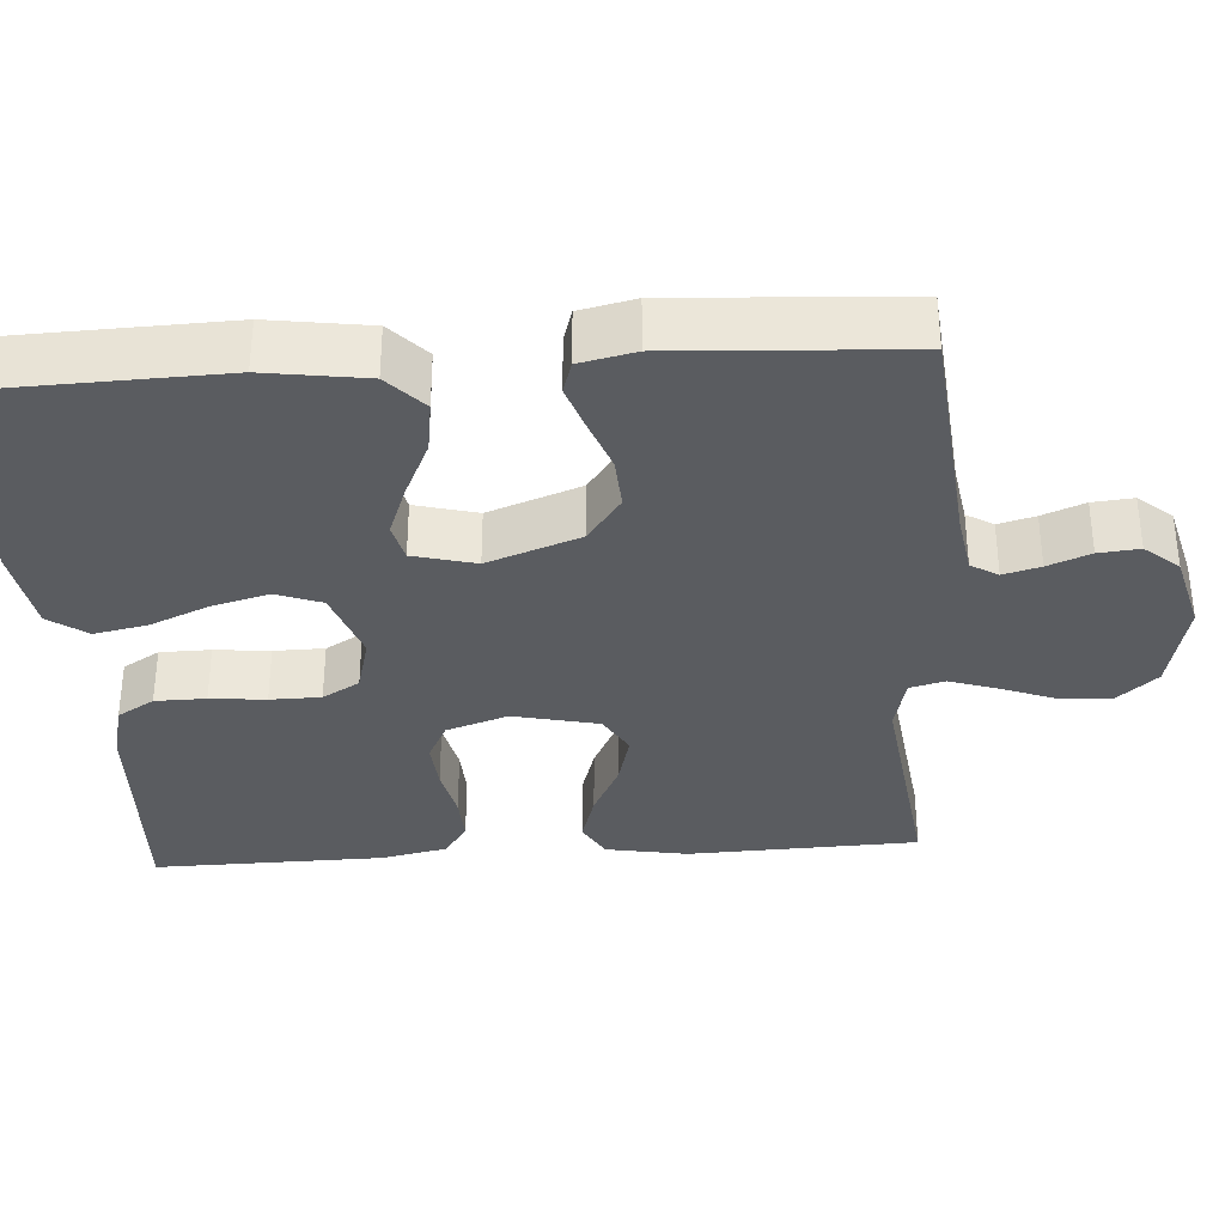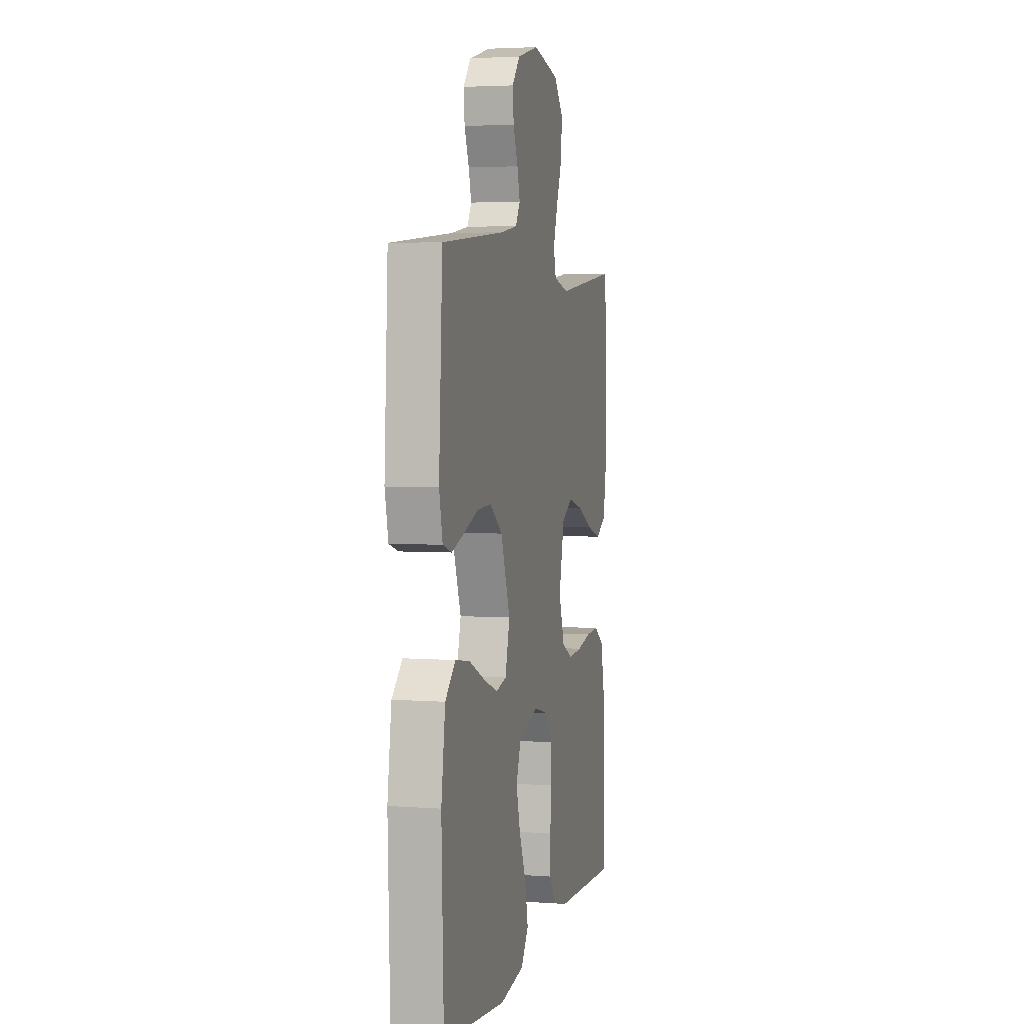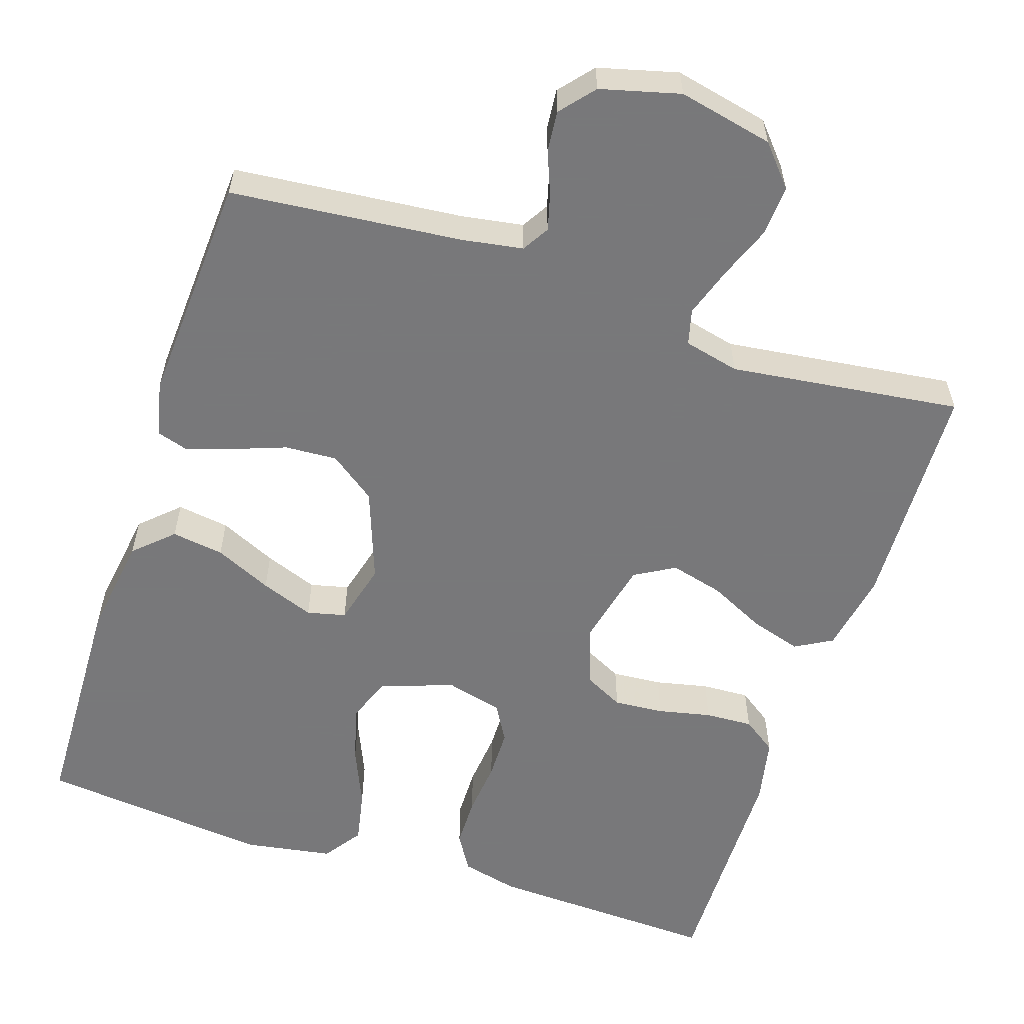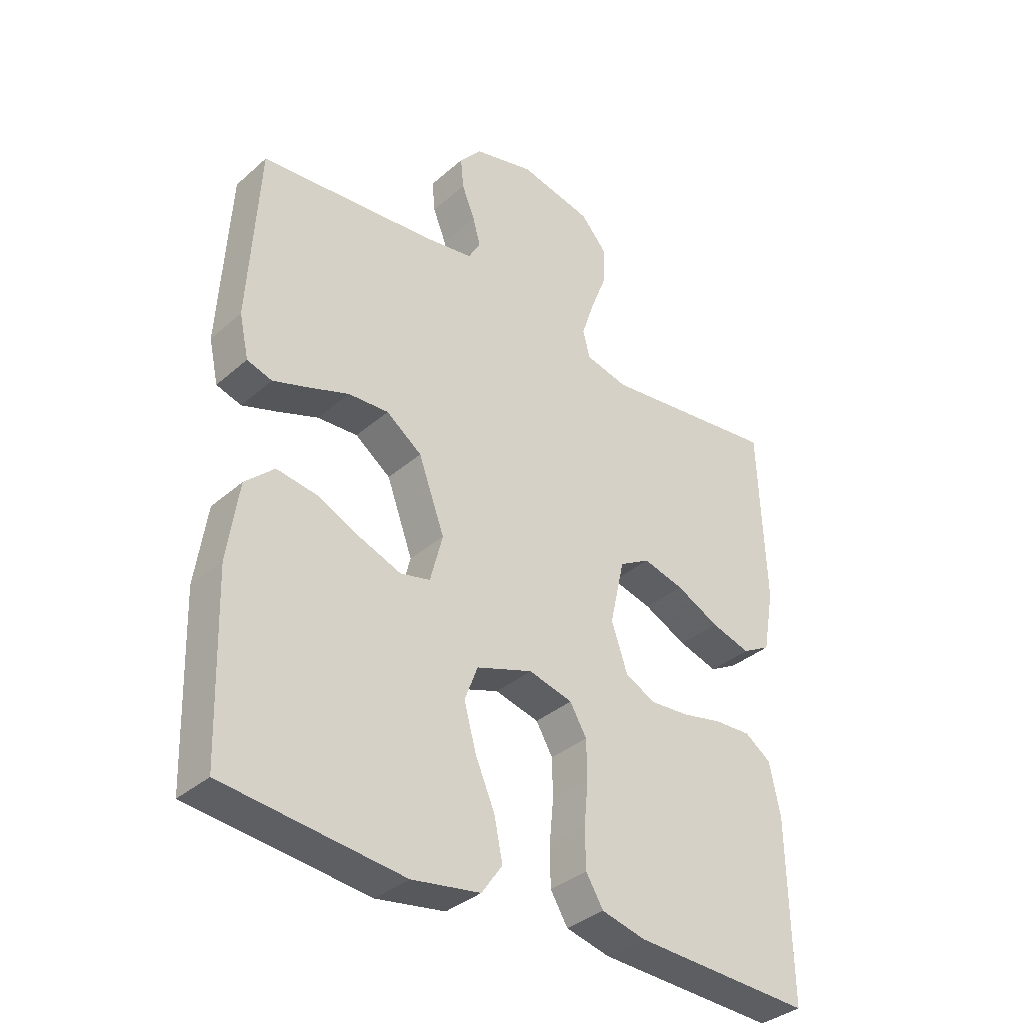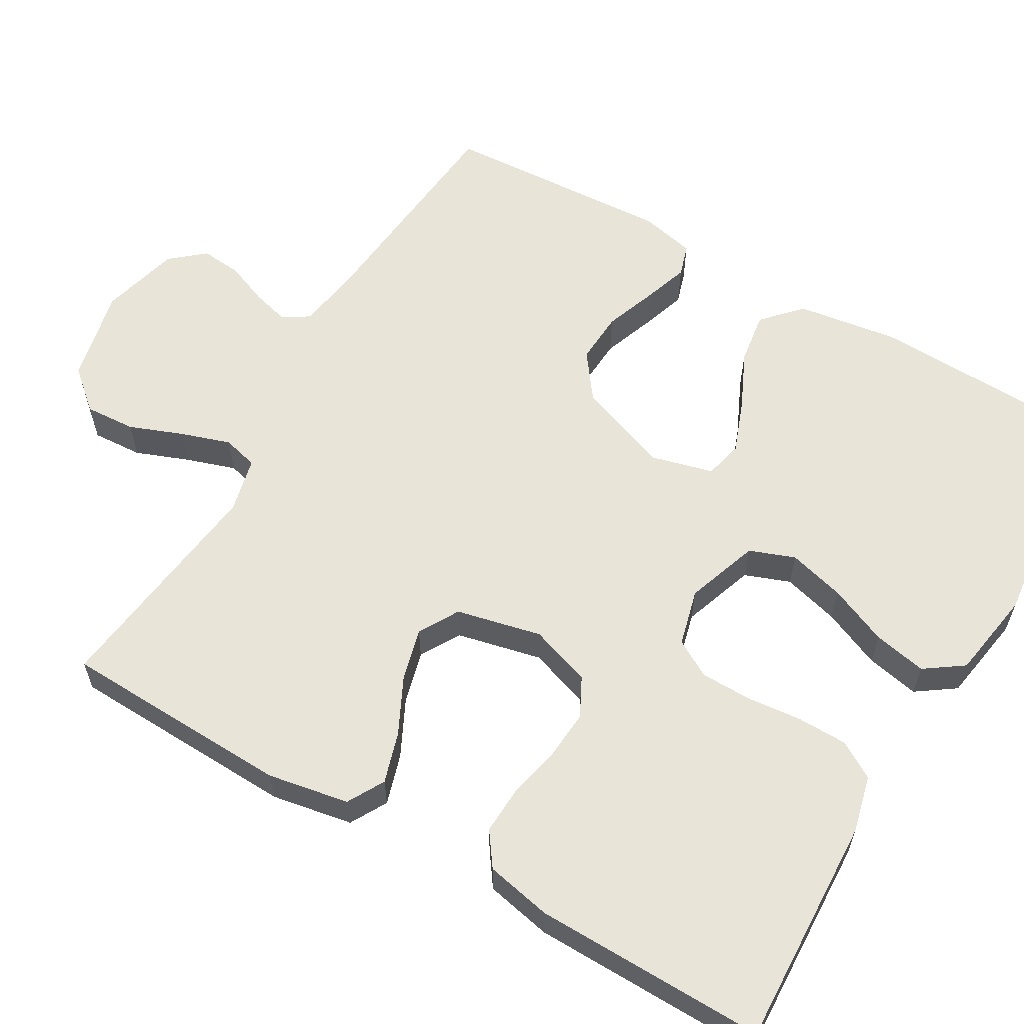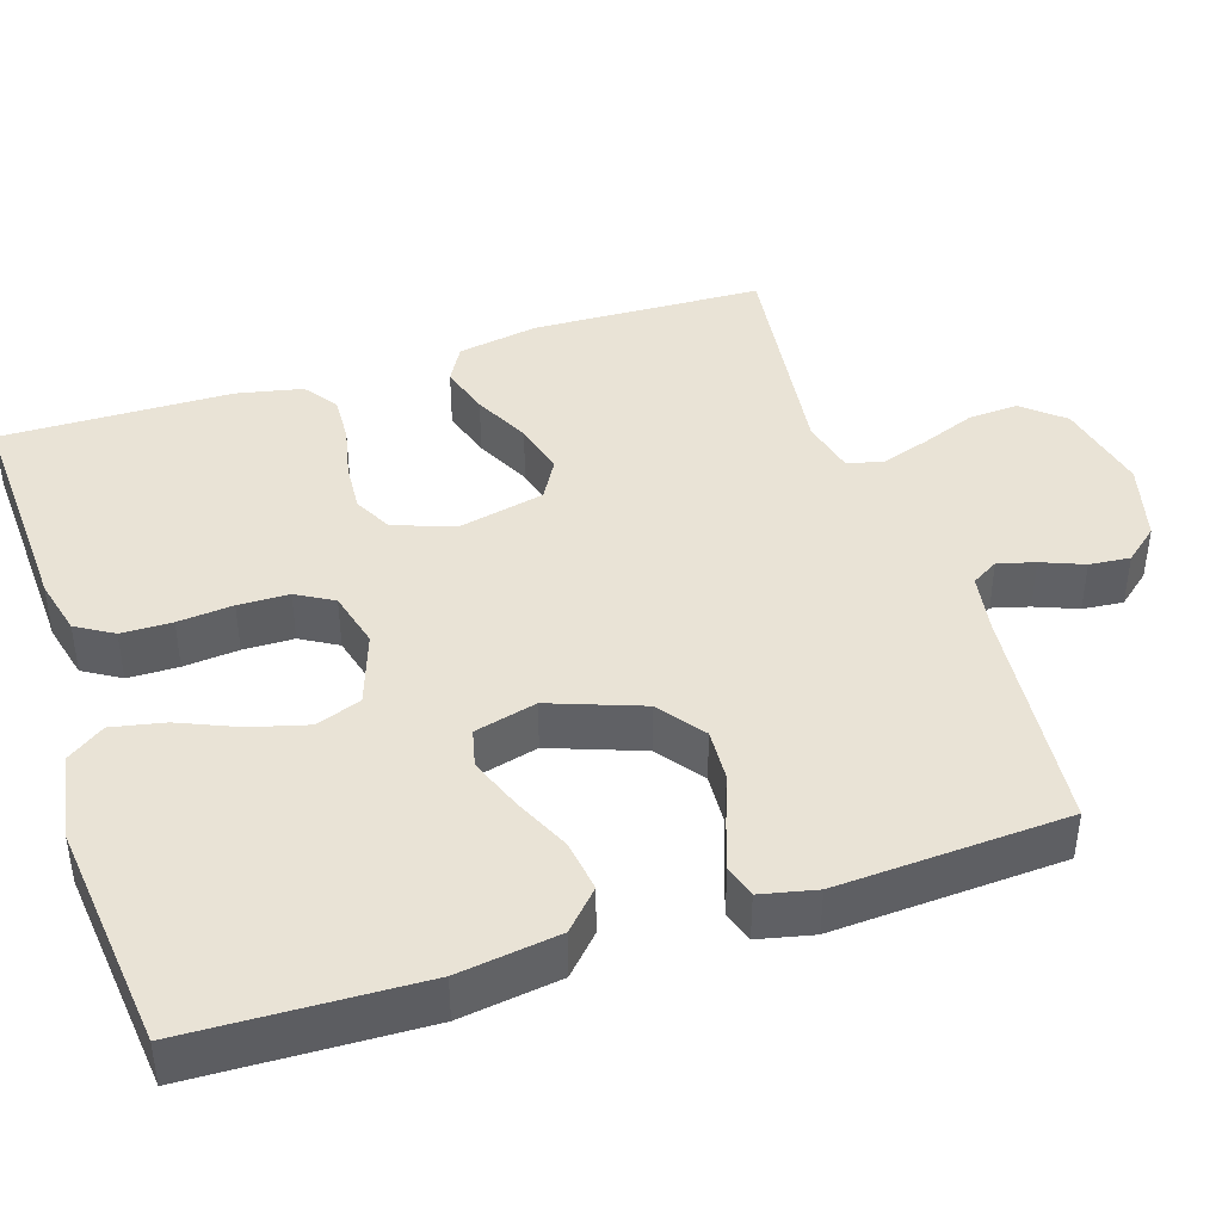
<metadata>
{"format":"obj","ext":"obj","renderer":"f3d","projection":"perspective","resolution":1024,"background":"white","views":[{"elev":-34.3,"azim":-86.2,"up":"+Y"},{"elev":3.8,"azim":-76.1,"up":"+Z"},{"elev":-57.6,"azim":-18.2,"up":"+Y"},{"elev":-35.9,"azim":-41.3,"up":"+Z"},{"elev":60.1,"azim":120.1,"up":"+Y"},{"elev":42.0,"azim":-108.0,"up":"+Y"}]}
</metadata>
<code>
v 0.5 0.07 -0.5
v 0.2 0.07 -0.488
v 0.126 0.07 -0.47
v 0.097 0.07 -0.422
v 0.096 0.07 -0.356
v 0.103 0.07 -0.284
v 0.102 0.07 -0.218
v 0.074 0.07 -0.17
v 0 0.07 -0.151
v -0.095 0.07 -0.184
v -0.117 0.07 -0.243
v -0.097 0.07 -0.317
v -0.064 0.07 -0.394
v -0.05 0.07 -0.463
v -0.085 0.07 -0.513
v -0.2 0.07 -0.532
v -0.5 0.07 -0.5
v -0.51 0.07 -0.2
v -0.491 0.07 -0.069
v -0.442 0.07 -0.023
v -0.374 0.07 -0.033
v -0.3 0.07 -0.067
v -0.231 0.07 -0.093
v -0.181 0.07 -0.081
v -0.16 0.07 0
v -0.204 0.07 0.12
v -0.264 0.07 0.164
v -0.332 0.07 0.16
v -0.4 0.07 0.135
v -0.459 0.07 0.115
v -0.501 0.07 0.128
v -0.517 0.07 0.2
v -0.5 0.07 0.5
v -0.2 0.07 0.529
v -0.121 0.07 0.542
v -0.1 0.07 0.577
v -0.113 0.07 0.625
v -0.135 0.07 0.68
v -0.14 0.07 0.733
v -0.103 0.07 0.777
v 0 0.07 0.804
v 0.123 0.07 0.777
v 0.168 0.07 0.725
v 0.164 0.07 0.659
v 0.137 0.07 0.589
v 0.116 0.07 0.525
v 0.128 0.07 0.479
v 0.2 0.07 0.462
v 0.5 0.07 0.5
v 0.511 0.07 0.2
v 0.492 0.07 0.094
v 0.444 0.07 0.067
v 0.378 0.07 0.087
v 0.305 0.07 0.123
v 0.236 0.07 0.141
v 0.184 0.07 0.111
v 0.159 0.07 0
v 0.186 0.07 -0.08
v 0.237 0.07 -0.106
v 0.302 0.07 -0.101
v 0.371 0.07 -0.086
v 0.433 0.07 -0.083
v 0.477 0.07 -0.114
v 0.495 0.07 -0.2
v 0.5 0 -0.5
v 0.2 0 -0.488
v 0.126 0 -0.47
v 0.097 0 -0.422
v 0.096 0 -0.356
v 0.103 0 -0.284
v 0.102 0 -0.218
v 0.074 0 -0.17
v 0 0 -0.151
v -0.095 0 -0.184
v -0.117 0 -0.243
v -0.097 0 -0.317
v -0.064 0 -0.394
v -0.05 0 -0.463
v -0.085 0 -0.513
v -0.2 0 -0.532
v -0.5 0 -0.5
v -0.51 0 -0.2
v -0.491 0 -0.069
v -0.442 0 -0.023
v -0.374 0 -0.033
v -0.3 0 -0.067
v -0.231 0 -0.093
v -0.181 0 -0.081
v -0.16 0 0
v -0.204 0 0.12
v -0.264 0 0.164
v -0.332 0 0.16
v -0.4 0 0.135
v -0.459 0 0.115
v -0.501 0 0.128
v -0.517 0 0.2
v -0.5 0 0.5
v -0.2 0 0.529
v -0.121 0 0.542
v -0.1 0 0.577
v -0.113 0 0.625
v -0.135 0 0.68
v -0.14 0 0.733
v -0.103 0 0.777
v 0 0 0.804
v 0.123 0 0.777
v 0.168 0 0.725
v 0.164 0 0.659
v 0.137 0 0.589
v 0.116 0 0.525
v 0.128 0 0.479
v 0.2 0 0.462
v 0.5 0 0.5
v 0.511 0 0.2
v 0.492 0 0.094
v 0.444 0 0.067
v 0.378 0 0.087
v 0.305 0 0.123
v 0.236 0 0.141
v 0.184 0 0.111
v 0.159 0 0
v 0.186 0 -0.08
v 0.237 0 -0.106
v 0.302 0 -0.101
v 0.371 0 -0.086
v 0.433 0 -0.083
v 0.477 0 -0.114
v 0.495 0 -0.2
f 4 5 6
f 3 4 6
f 2 3 6
f 1 2 6
f 64 1 6
f 63 64 6
f 62 63 6
f 61 62 6
f 60 61 6
f 59 60 6 7
f 58 59 7 8
f 57 58 8 9
f 56 57 9 10
f 52 53 54
f 51 52 54
f 50 51 54
f 49 50 54
f 48 49 54
f 47 48 54 55
f 43 44 45
f 42 43 45
f 41 42 45
f 40 41 45
f 39 40 45
f 38 39 45
f 37 38 45
f 36 37 45 46
f 35 36 46 47
f 32 33 34
f 31 32 34
f 30 31 34
f 29 30 34
f 28 29 34
f 34 35 47
f 28 34 47
f 27 28 47
f 20 21 22
f 19 20 22
f 18 19 22
f 17 18 22
f 16 17 22
f 15 16 22
f 14 15 22
f 13 14 22
f 12 13 22
f 11 12 22 23
f 10 11 23 24
f 47 55 56
f 27 47 56
f 26 27 56
f 25 26 56
f 10 24 25 56
f 70 69 68
f 70 68 67
f 70 67 66
f 70 66 65
f 70 65 128
f 70 128 127
f 70 127 126
f 70 126 125
f 70 125 124
f 71 70 124 123
f 72 71 123 122
f 73 72 122 121
f 74 73 121 120
f 118 117 116
f 118 116 115
f 118 115 114
f 118 114 113
f 118 113 112
f 119 118 112 111
f 109 108 107
f 109 107 106
f 109 106 105
f 109 105 104
f 109 104 103
f 109 103 102
f 109 102 101
f 110 109 101 100
f 111 110 100 99
f 98 97 96
f 98 96 95
f 98 95 94
f 98 94 93
f 98 93 92
f 111 99 98
f 111 98 92
f 111 92 91
f 86 85 84
f 86 84 83
f 86 83 82
f 86 82 81
f 86 81 80
f 86 80 79
f 86 79 78
f 86 78 77
f 86 77 76
f 87 86 76 75
f 88 87 75 74
f 120 119 111
f 120 111 91
f 120 91 90
f 120 90 89
f 120 89 88 74
f 1 65 66 2
f 2 66 67 3
f 3 67 68 4
f 4 68 69 5
f 5 69 70 6
f 6 70 71 7
f 7 71 72 8
f 8 72 73 9
f 9 73 74 10
f 10 74 75 11
f 11 75 76 12
f 12 76 77 13
f 13 77 78 14
f 14 78 79 15
f 15 79 80 16
f 16 80 81 17
f 17 81 82 18
f 18 82 83 19
f 19 83 84 20
f 20 84 85 21
f 21 85 86 22
f 22 86 87 23
f 23 87 88 24
f 24 88 89 25
f 25 89 90 26
f 26 90 91 27
f 27 91 92 28
f 28 92 93 29
f 29 93 94 30
f 30 94 95 31
f 31 95 96 32
f 32 96 97 33
f 33 97 98 34
f 34 98 99 35
f 35 99 100 36
f 36 100 101 37
f 37 101 102 38
f 38 102 103 39
f 39 103 104 40
f 40 104 105 41
f 41 105 106 42
f 42 106 107 43
f 43 107 108 44
f 44 108 109 45
f 45 109 110 46
f 46 110 111 47
f 47 111 112 48
f 48 112 113 49
f 49 113 114 50
f 50 114 115 51
f 51 115 116 52
f 52 116 117 53
f 53 117 118 54
f 54 118 119 55
f 55 119 120 56
f 56 120 121 57
f 57 121 122 58
f 58 122 123 59
f 59 123 124 60
f 60 124 125 61
f 61 125 126 62
f 62 126 127 63
f 63 127 128 64
f 64 128 65 1

</code>
